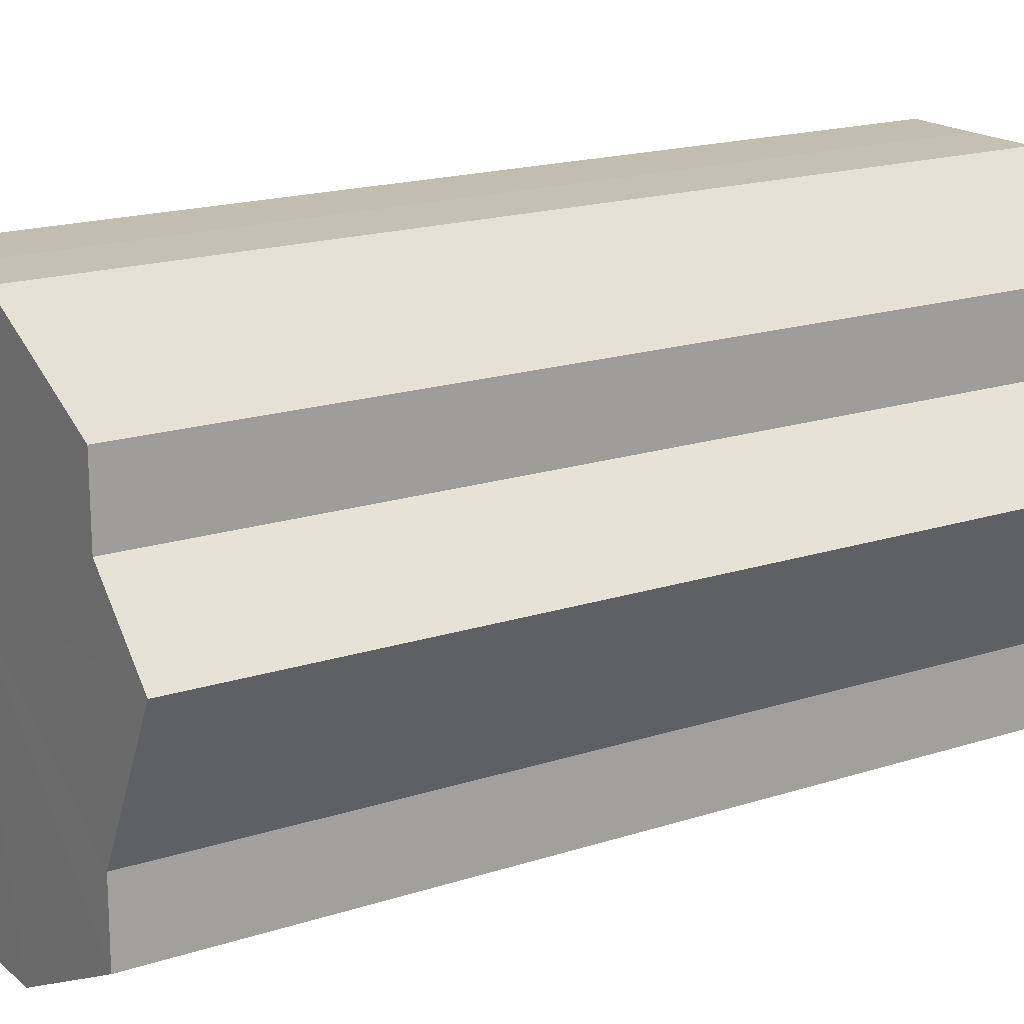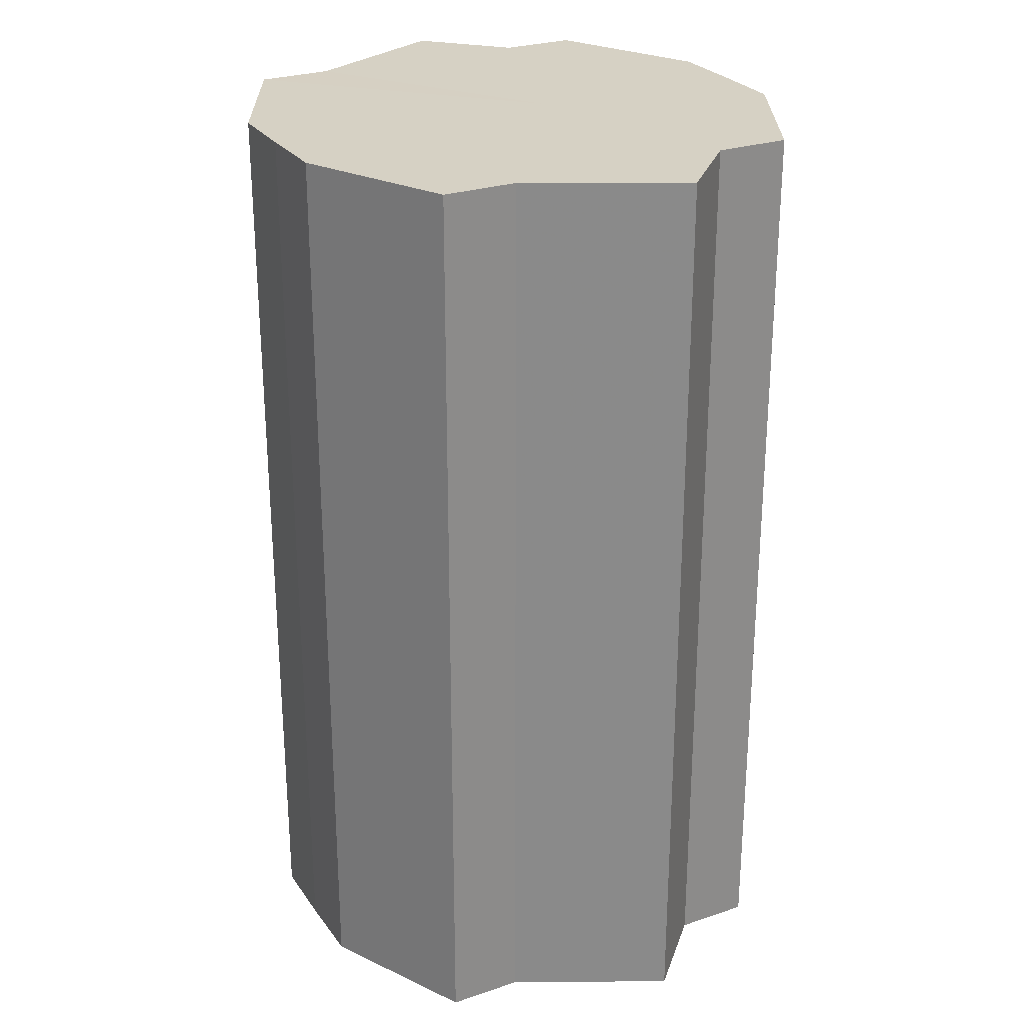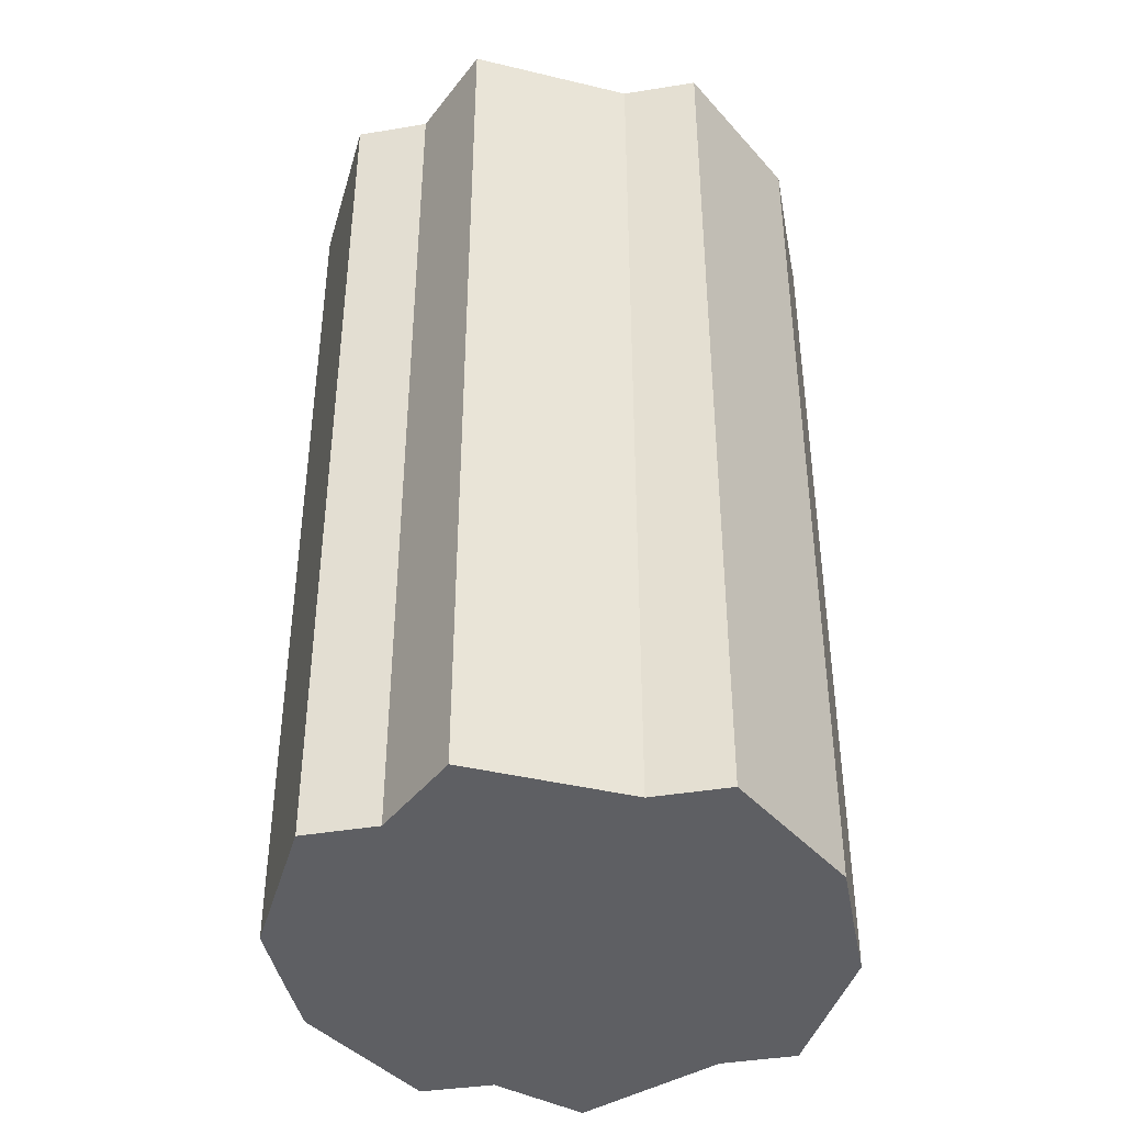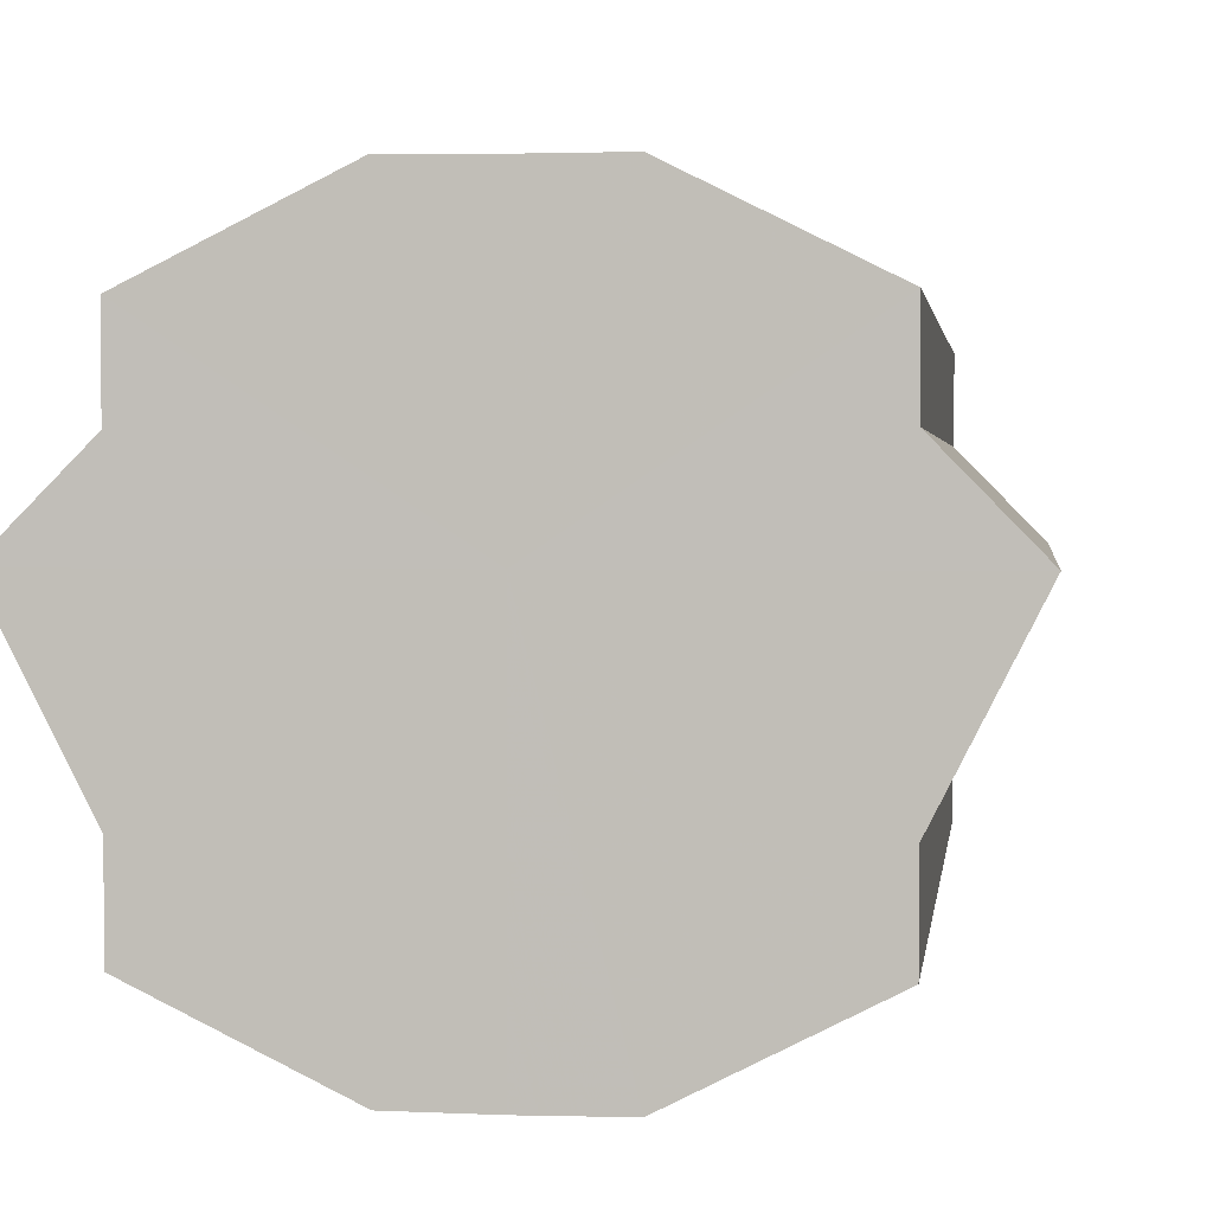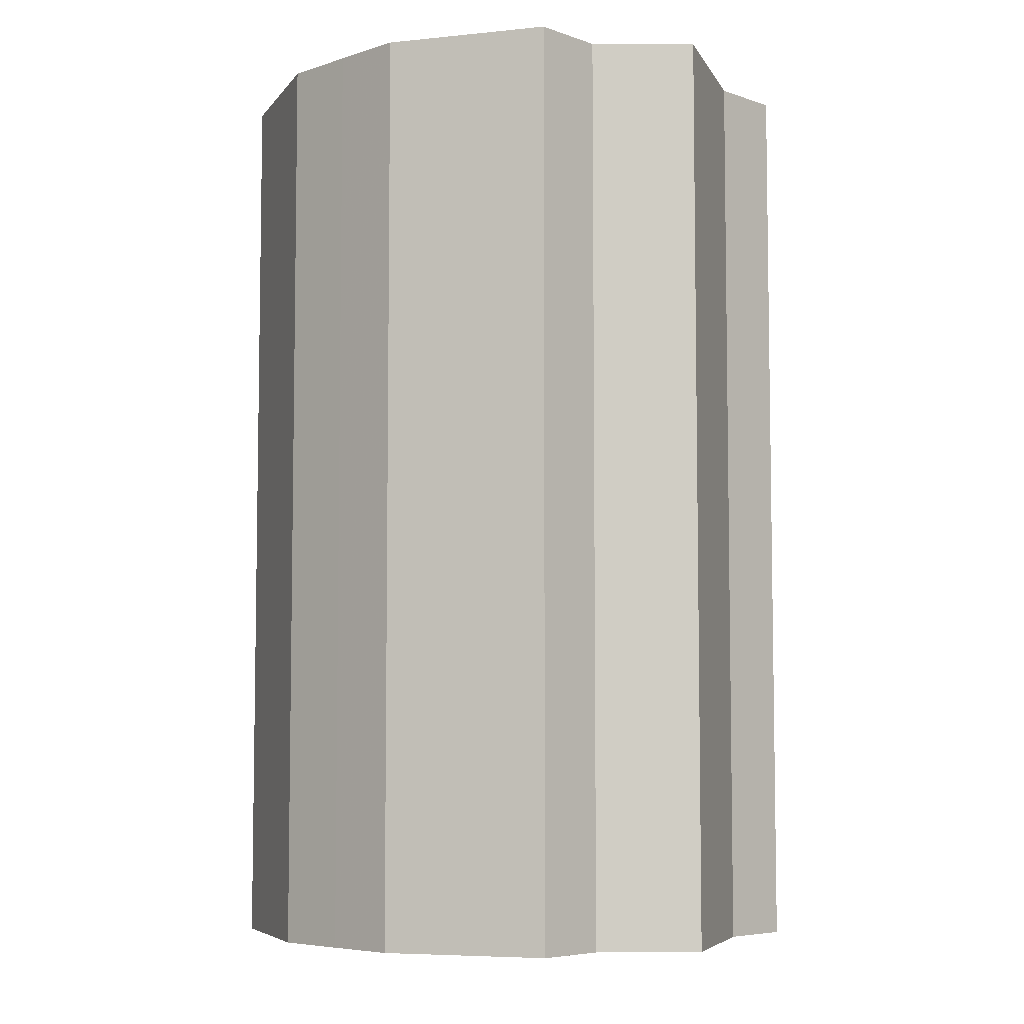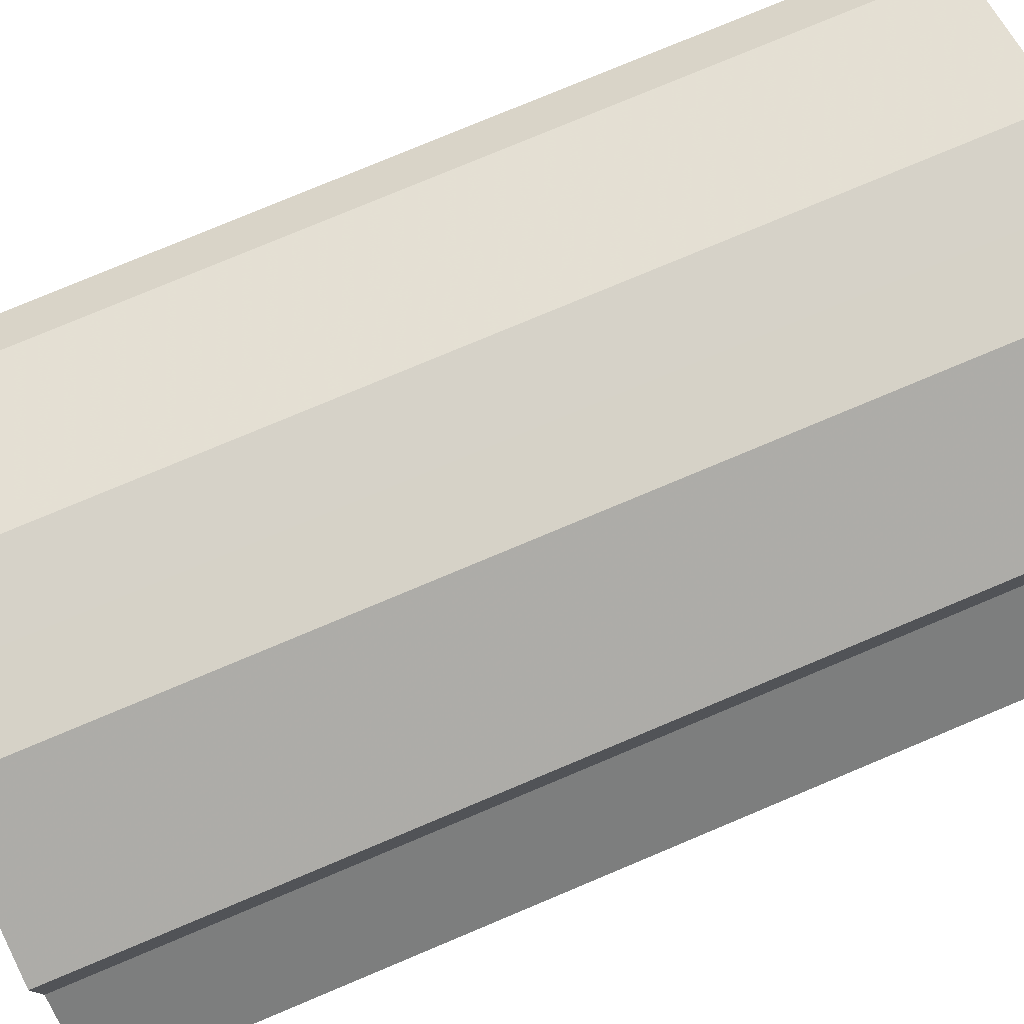
<metadata>
{"format":"obj","ext":"obj","renderer":"f3d","projection":"perspective","resolution":1024,"background":"white","views":[{"elev":17.7,"azim":57.3,"up":"+Y"},{"elev":26.7,"azim":62.6,"up":"+Z"},{"elev":-41.2,"azim":-79.2,"up":"+Z"},{"elev":2.0,"azim":-173.3,"up":"+Y"},{"elev":-6.0,"azim":-136.1,"up":"+Z"},{"elev":78.4,"azim":-112.7,"up":"+Y"}]}
</metadata>
<code>
o 19406
v 2220 1870 14.57
v 2220 1870 14.57
v 2220 1870 14.69
v 2220 1870 14.57
v 2220 1870 14.69
v 2221 1870 14.57
v 2221 1870 14.69
v 2220 1870 14.57
v 2220 1870 14.69
v 2221 1870 14.57
v 2221 1870 14.69
v 2220 1870 14.57
v 2220 1870 14.69
v 2221 1870 14.57
v 2221 1870 14.69
v 2220 1870 14.57
v 2220 1870 14.69
v 2221 1870 14.57
v 2221 1870 14.69
v 2220 1870 14.57
v 2220 1870 14.69
v 2221 1870 14.57
v 2221 1870 14.69
v 2220 1870 14.57
v 2220 1870 14.69
v 2221 1870 14.57
v 2221 1870 14.69
v 2220 1870 14.57
v 2220 1870 14.69
v 2221 1870 14.57
v 2221 1870 14.69
v 2220 1870 14.69
v 2220 1870 14.57
v 2220 1870 14.69
v 2220 1870 14.69
v 2220 1870 14.57
v 2220 1870 14.69
v 2220 1870 14.57
v 2221 1870 14.69
v 2220 1870 14.57
v 2220 1870 14.69
v 2220 1870 14.57
v 2220 1870 14.69
v 2221 1870 14.57
v 2221 1870 14.69
v 2220 1870 14.57
v 2220 1870 14.69
v 2220 1870 14.57
v 2220 1870 14.69
v 2221 1870 14.57
v 2221 1870 14.69
v 2220 1870 14.57
v 2220 1870 14.69
v 2220 1870 14.57
v 2220 1870 14.69
v 2221 1870 14.57
v 2221 1870 14.69
v 2221 1870 14.57
v 2221 1870 14.69
v 2221 1870 14.57
v 2221 1870 14.69
v 2221 1870 14.57
v 2221 1870 14.69
v 2221 1870 14.57
v 2220 1870 14.57
v 2220 1870 14.57
v 2220 1870 14.57
v 2220 1870 14.57
v 2221 1870 14.57
v 2220 1870 14.57
v 2221 1870 14.57
v 2220 1870 14.57
v 2221 1870 14.57
v 2220 1870 14.57
v 2221 1870 14.57
v 2220 1870 14.57
v 2221 1870 14.57
v 2220 1870 14.57
v 2221 1870 14.57
v 2220 1870 14.57
v 2221 1870 14.57
v 2220 1870 14.69
v 2220 1870 14.69
v 2220 1870 14.69
v 2220 1870 14.69
v 2221 1870 14.69
v 2220 1870 14.69
v 2221 1870 14.69
v 2220 1870 14.69
v 2221 1870 14.69
v 2220 1870 14.69
v 2221 1870 14.69
v 2220 1870 14.69
v 2221 1870 14.69
v 2220 1870 14.69
v 2221 1870 14.69
v 2220 1870 14.69
v 2221 1870 14.69
f 1 2 3
f 2 4 5
f 6 1 7
f 4 8 9
f 10 6 11
f 8 12 13
f 14 10 15
f 12 16 17
f 18 14 19
f 16 20 21
f 22 18 23
f 20 24 25
f 26 22 27
f 24 28 29
f 30 26 31
f 28 30 32
f 33 34 35
f 36 37 34
f 38 35 39
f 40 41 37
f 42 43 41
f 44 39 45
f 46 47 43
f 48 49 47
f 50 45 51
f 52 53 49
f 54 55 53
f 56 51 57
f 58 59 55
f 60 61 59
f 62 57 63
f 64 63 61
f 65 66 67
f 67 66 68
f 69 66 65
f 68 66 70
f 71 66 69
f 70 66 72
f 73 66 71
f 72 66 74
f 75 66 73
f 74 66 76
f 77 66 75
f 76 66 78
f 79 66 77
f 78 66 80
f 81 66 79
f 80 66 81
f 82 83 84
f 83 85 84
f 86 82 84
f 85 87 84
f 88 86 84
f 87 89 84
f 90 88 84
f 89 91 84
f 92 90 84
f 91 93 84
f 94 92 84
f 93 95 84
f 96 94 84
f 95 97 84
f 98 96 84
f 97 98 84

</code>
